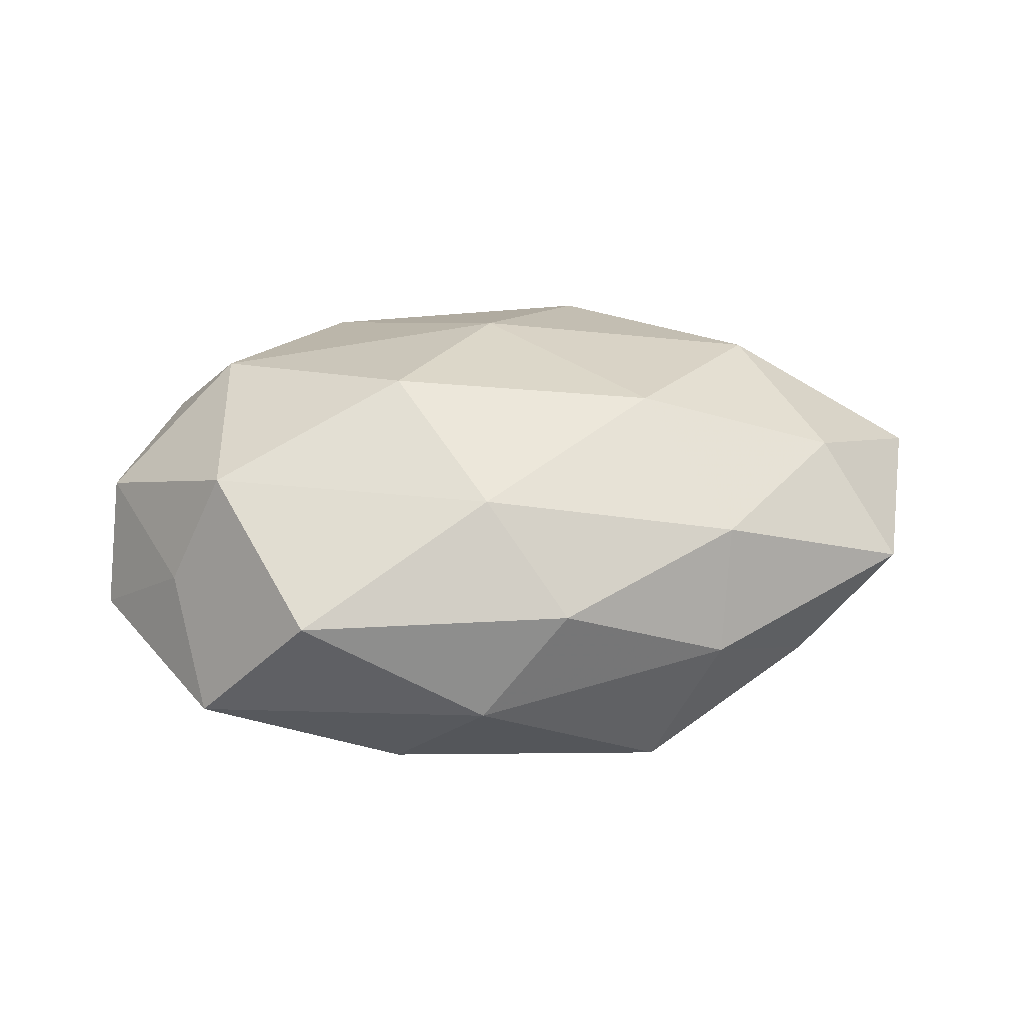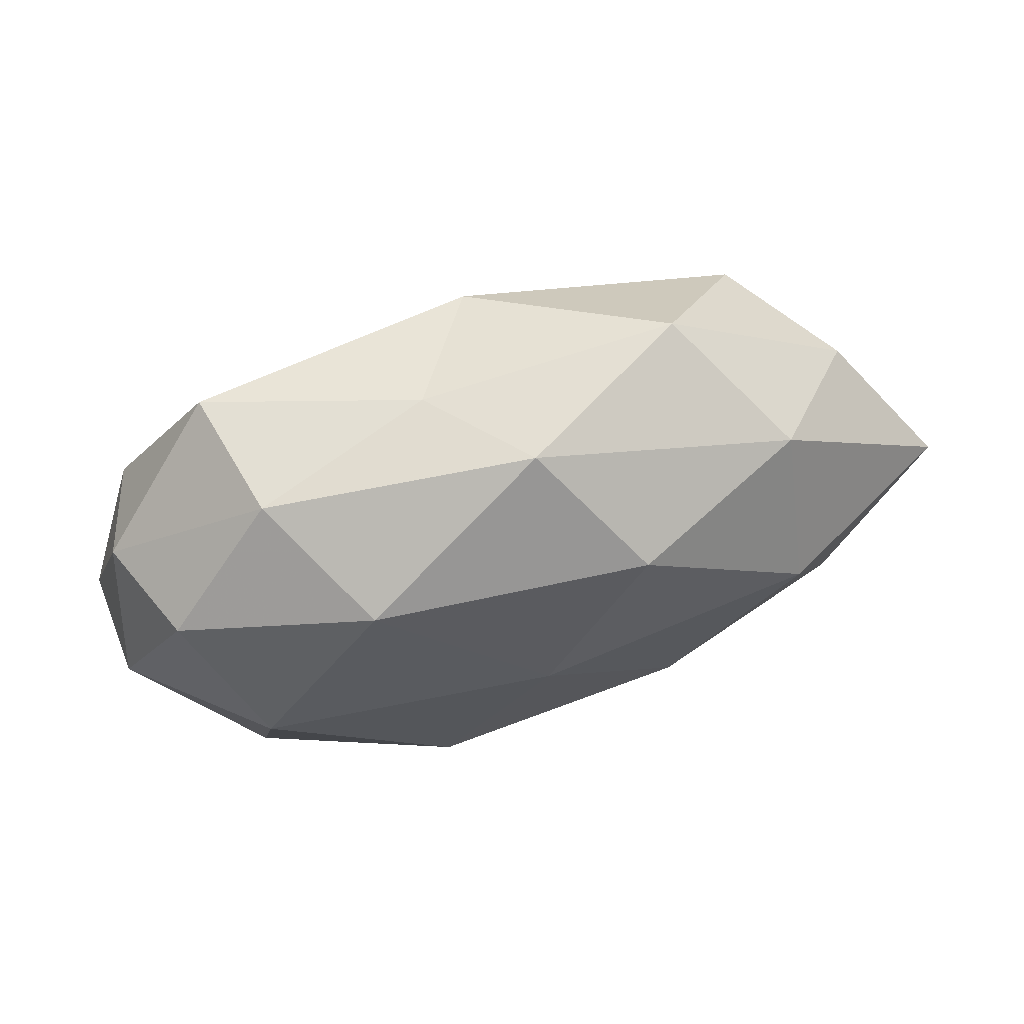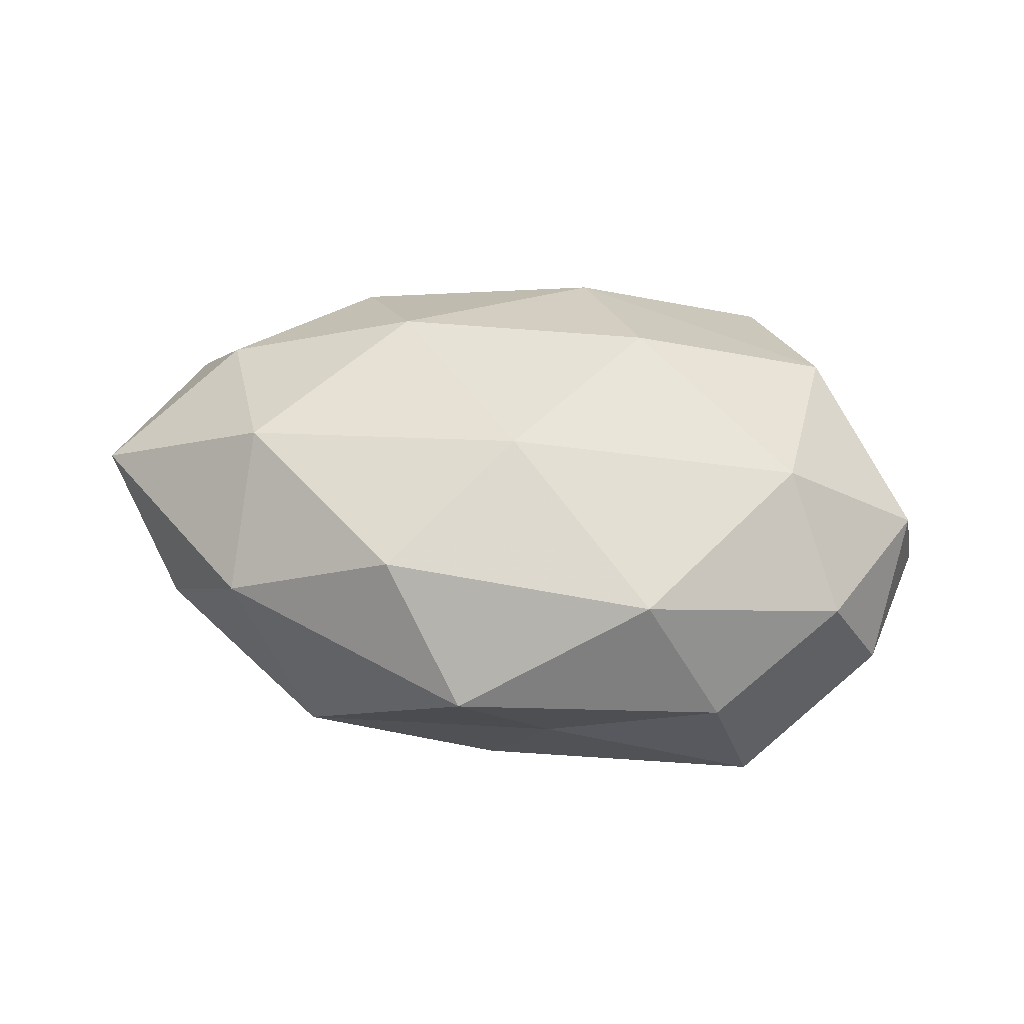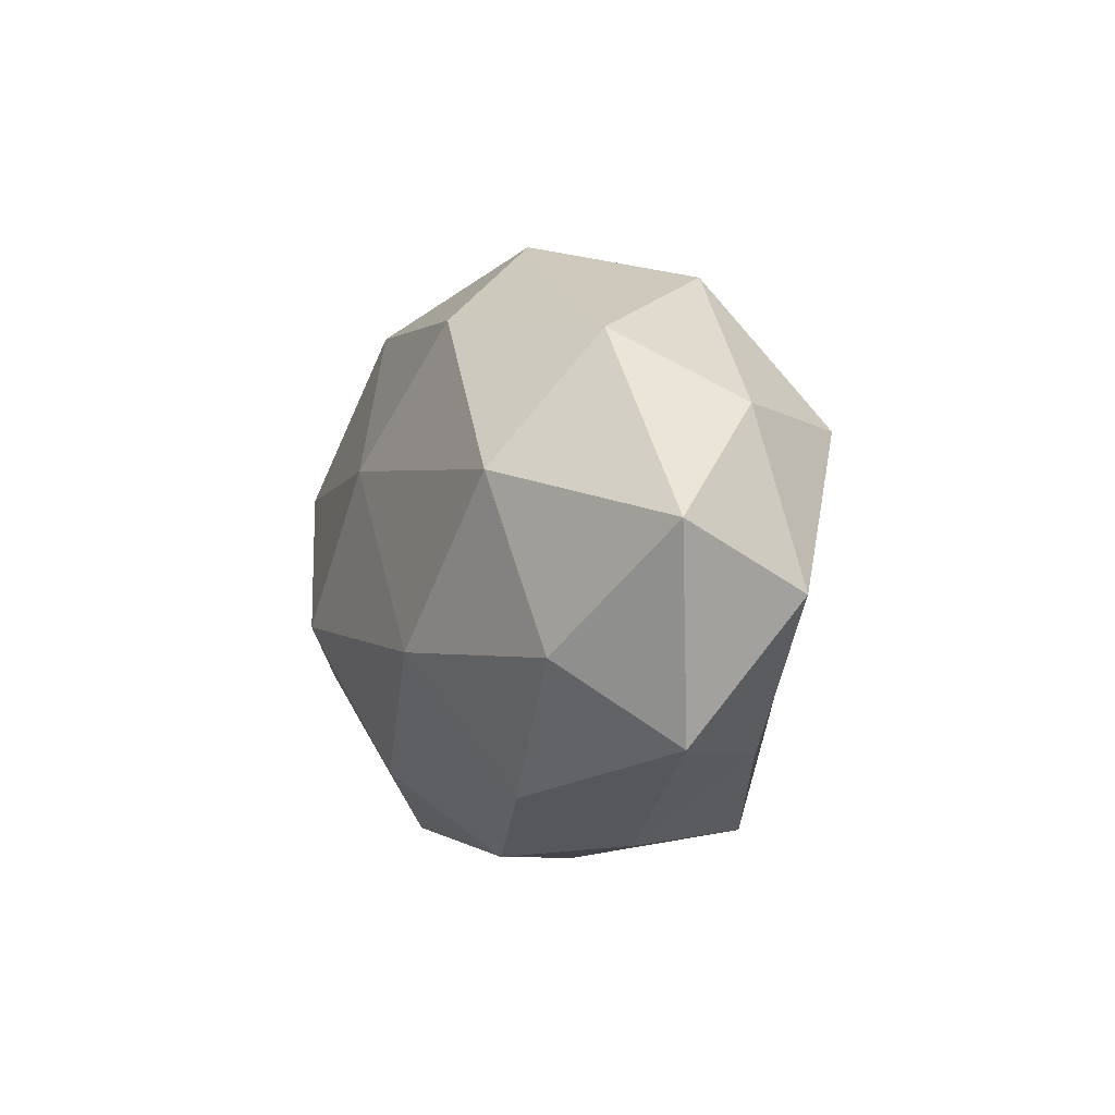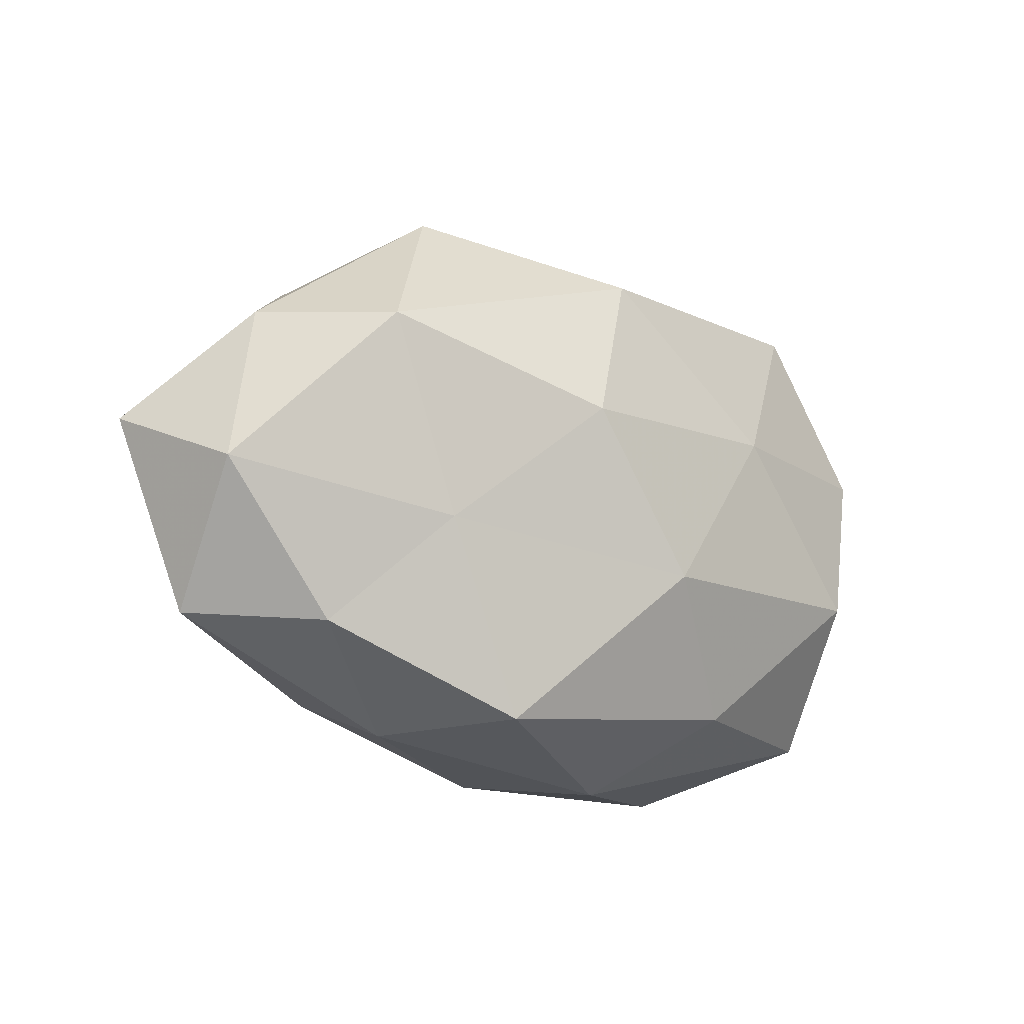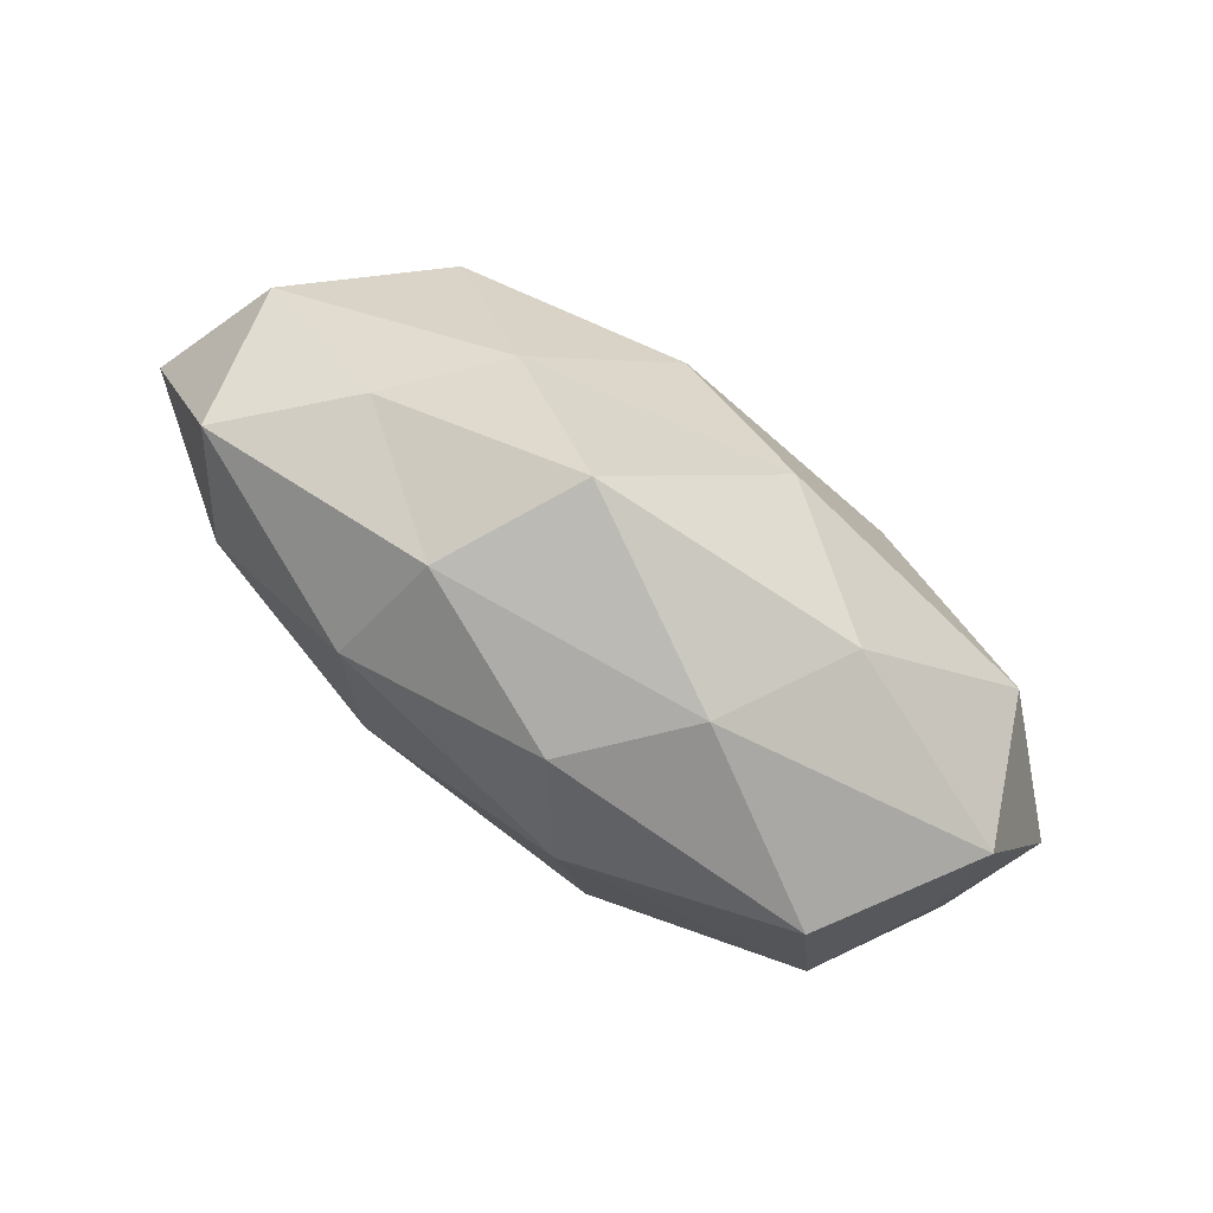
<metadata>
{"format":"obj","ext":"obj","renderer":"f3d","projection":"perspective","resolution":1024,"background":"white","views":[{"elev":33.4,"azim":-7.9,"up":"+Z"},{"elev":74.7,"azim":-14.7,"up":"+Y"},{"elev":47.5,"azim":-172.3,"up":"+Z"},{"elev":-1.7,"azim":71.1,"up":"+Y"},{"elev":-17.0,"azim":140.8,"up":"+Y"},{"elev":-73.8,"azim":145.4,"up":"+Y"}]}
</metadata>
<code>
v 0.004657 -0.03493 0.008243
v -0.006182 0.03134 -0.00773
v 0.02688 -0.02621 0.0134
v -0.006039 -0.03647 -0.004618
v 0.04295 -0.0106 0.01535
v 0.05285 -0.00408 -0.009613
v -0.05061 0.002992 0.008708
v -0.003963 -0.02519 0.01969
v -0.01809 0.02955 0.01666
v 0.01493 0.02777 0.01794
v 0.05835 0.003386 0.006414
v -0.03753 -0.01007 -0.01999
v 0.03869 -0.02138 -0.009831
v 0.0369 0.01425 -0.02007
v 0.05083 -0.01991 0.003047
v -0.03671 -0.01422 0.01877
v -0.03227 0.02857 -0.01521
v 0.04749 0.01608 -0.005711
v -0.01623 -0.02738 -0.01734
v -0.0195 0.008941 -0.02286
v 0.01854 -0.01026 0.02396
v 0.0275 -0.008849 -0.01922
v -0.0528 -0.003705 -0.005749
v 0.001133 0.01113 0.02486
v -0.04762 0.01716 -0.002892
v 0.02517 0.03258 -0.009053
v -0.01297 -0.007443 0.02741
v -0.04328 -0.01477 0.004833
v -0.04159 0.02106 0.009897
v -0.04492 0.009794 -0.01551
v 0.02497 -0.03203 -0.0009491
v 0.01671 -0.03141 -0.01741
v 0.002193 0.02615 -0.02126
v -0.03416 0.009436 0.0222
v 0.03565 0.009296 0.01988
v 0.03642 0.02491 0.006571
v 0.01054 0.006377 -0.02653
v -0.003195 -0.01237 -0.02597
v 0.004465 0.03858 0.004825
v -0.04059 -0.02719 -0.007118
v -0.02772 -0.0341 0.00909
v -0.02773 0.03218 0.000817
f 8 1 3
f 15 5 3
f 11 5 15
f 11 15 6
f 6 15 13
f 18 11 6
f 18 6 14
f 21 3 5
f 8 3 21
f 6 13 22
f 6 22 14
f 9 24 10
f 7 25 23
f 18 14 26
f 16 8 27
f 27 8 21
f 21 24 27
f 28 16 7
f 28 7 23
f 7 29 25
f 12 30 20
f 17 20 30
f 23 30 12
f 30 25 17
f 23 25 30
f 31 3 1
f 1 4 31
f 15 3 31
f 13 15 31
f 4 19 32
f 22 13 32
f 4 32 31
f 31 32 13
f 2 33 17
f 33 20 17
f 26 33 2
f 14 33 26
f 16 34 7
f 34 24 9
f 16 27 34
f 34 27 24
f 7 34 29
f 29 34 9
f 11 35 5
f 5 35 21
f 35 10 24
f 35 24 21
f 18 36 11
f 18 26 36
f 36 10 35
f 36 35 11
f 14 22 37
f 14 37 33
f 33 37 20
f 19 12 38
f 12 20 38
f 38 32 19
f 22 32 38
f 38 20 37
f 37 22 38
f 10 39 9
f 26 2 39
f 36 39 10
f 26 39 36
f 40 19 4
f 40 12 19
f 23 12 40
f 28 23 40
f 41 4 1
f 41 1 8
f 41 8 16
f 28 41 16
f 40 4 41
f 28 40 41
f 17 42 2
f 25 42 17
f 9 42 29
f 25 29 42
f 39 2 42
f 39 42 9

</code>
